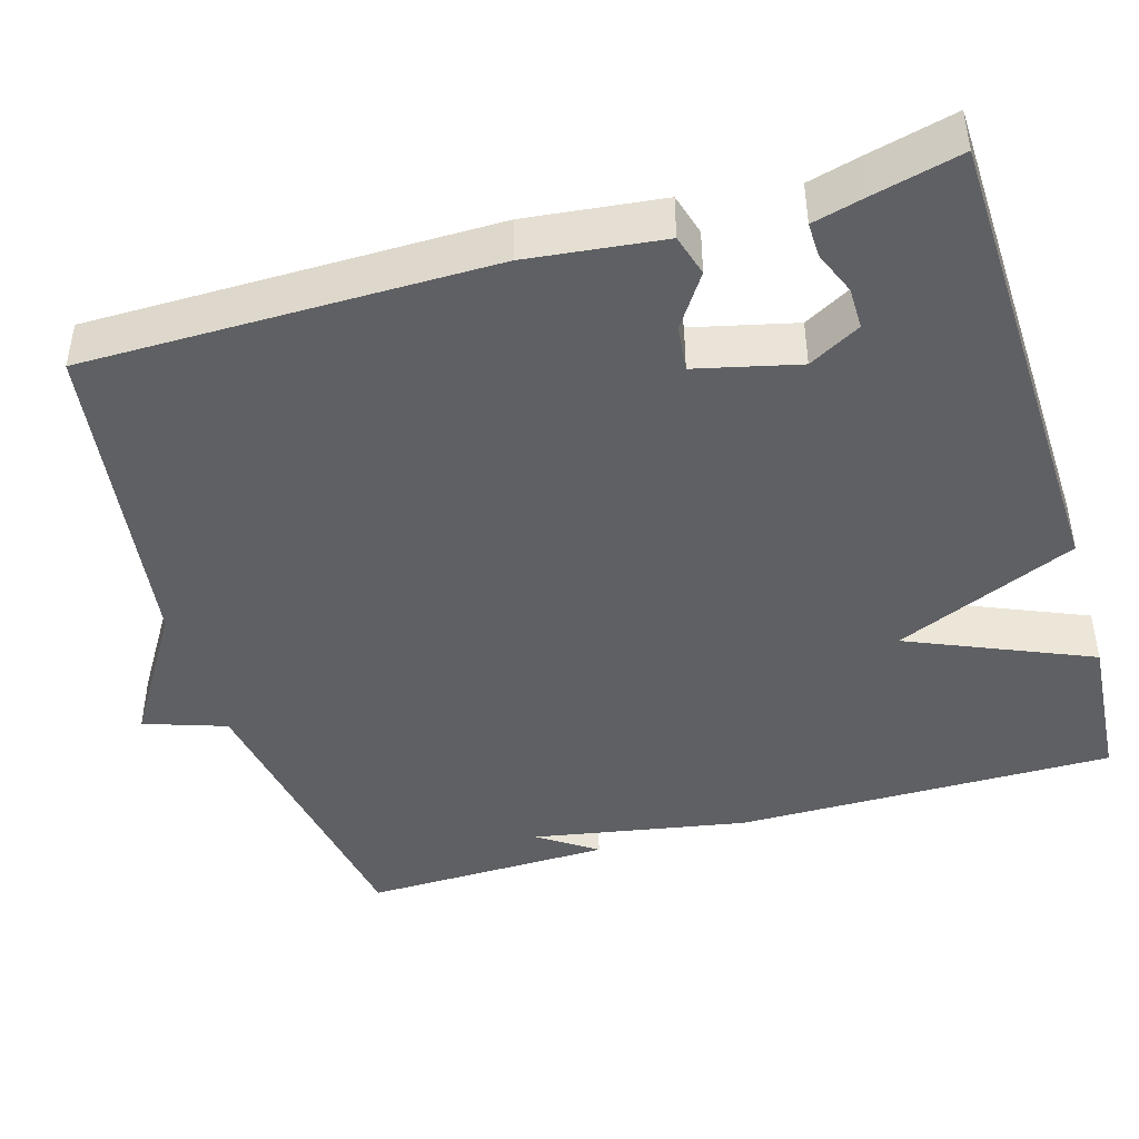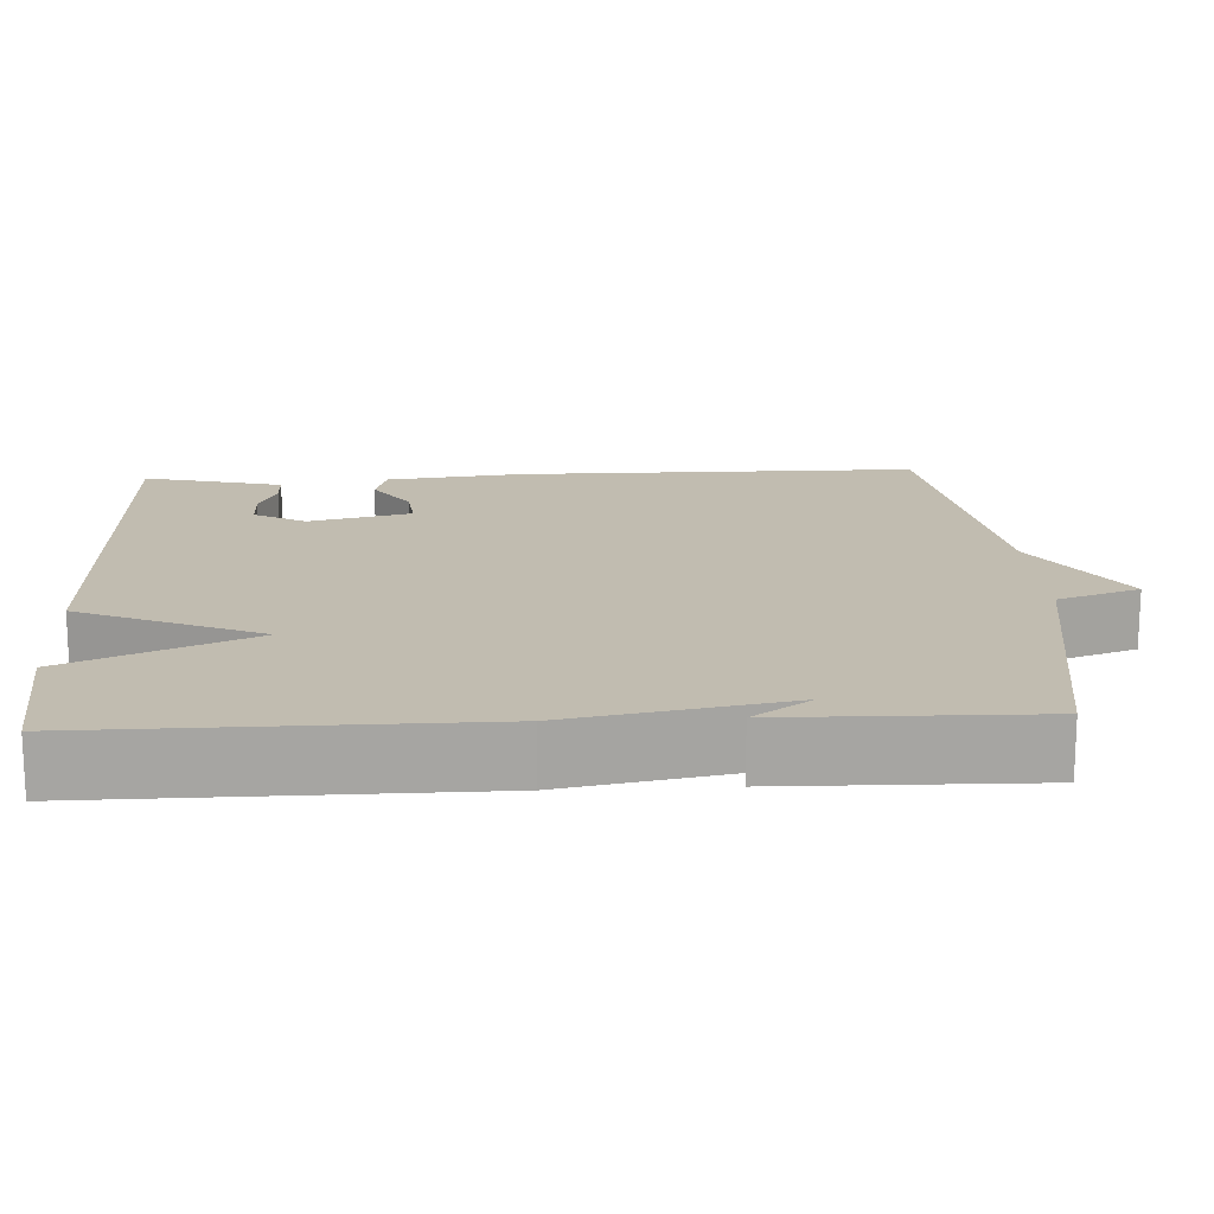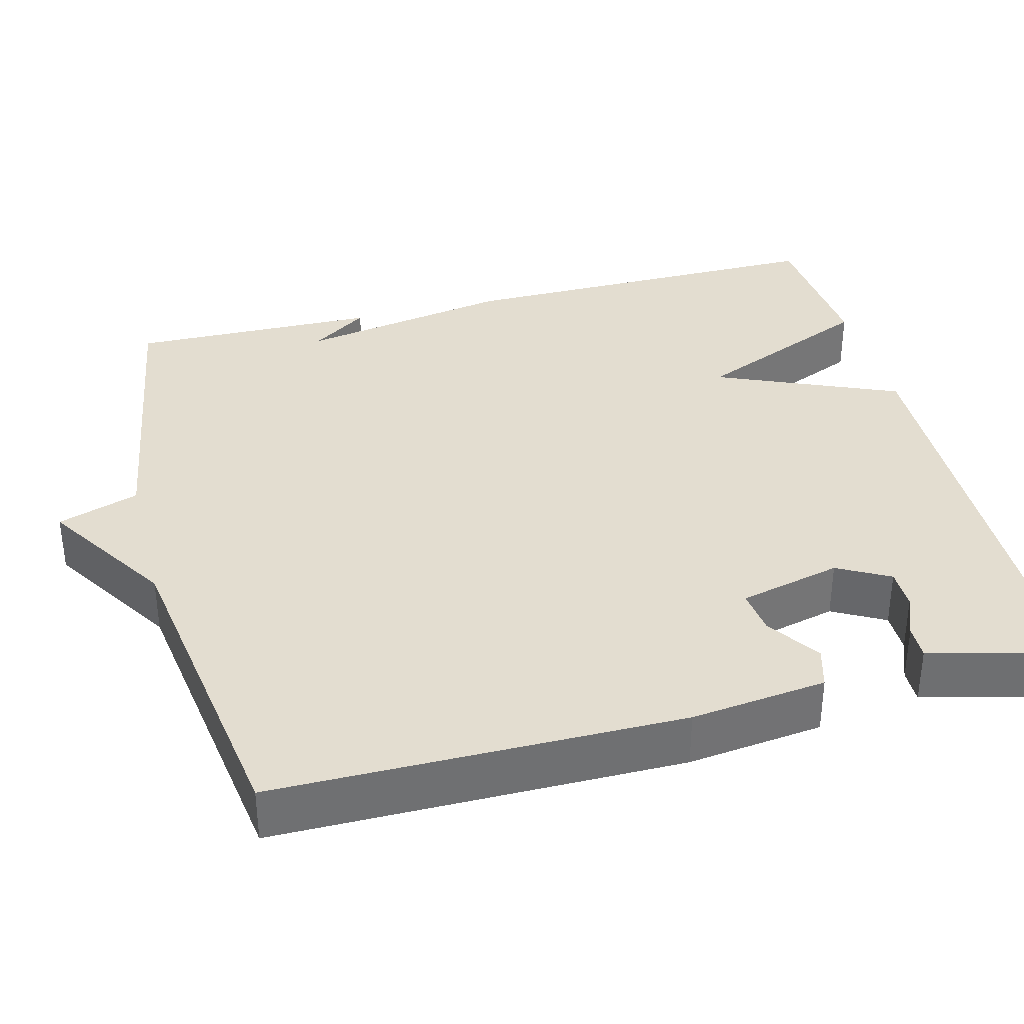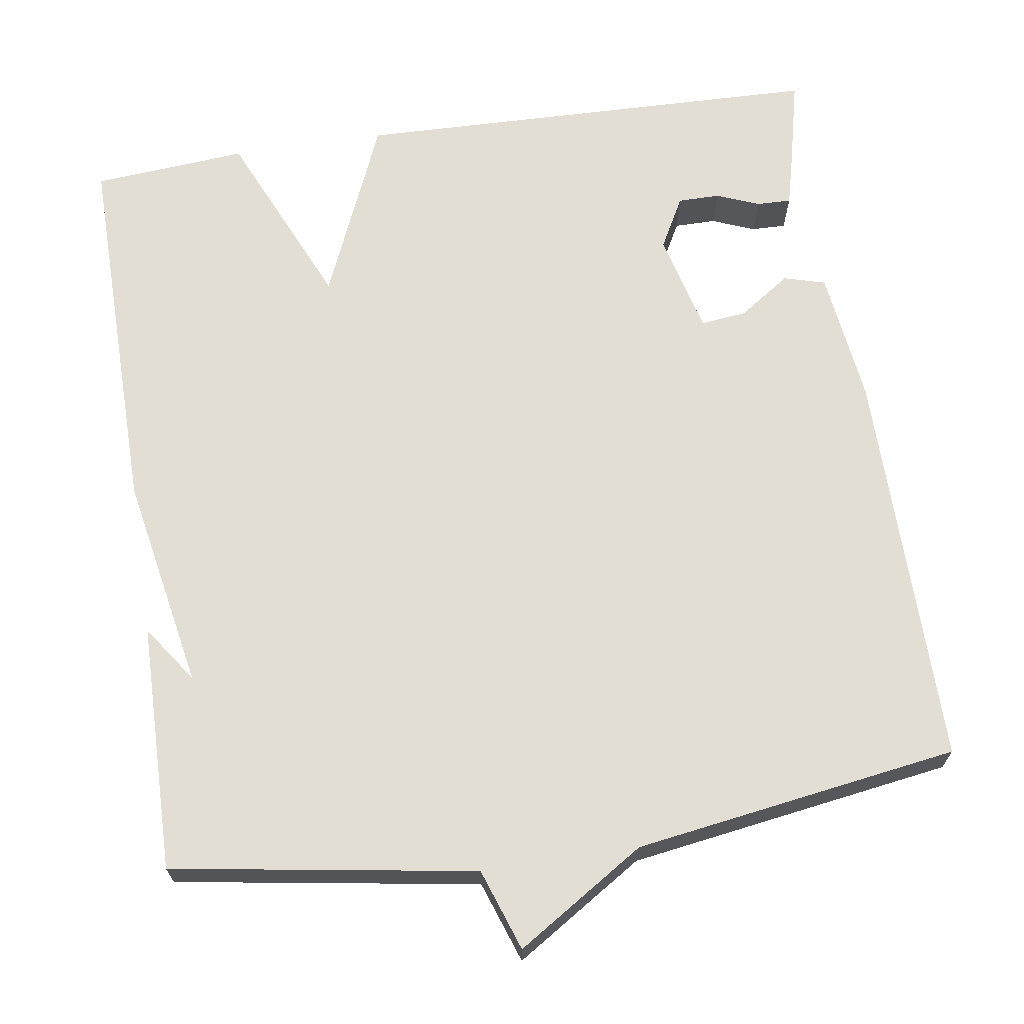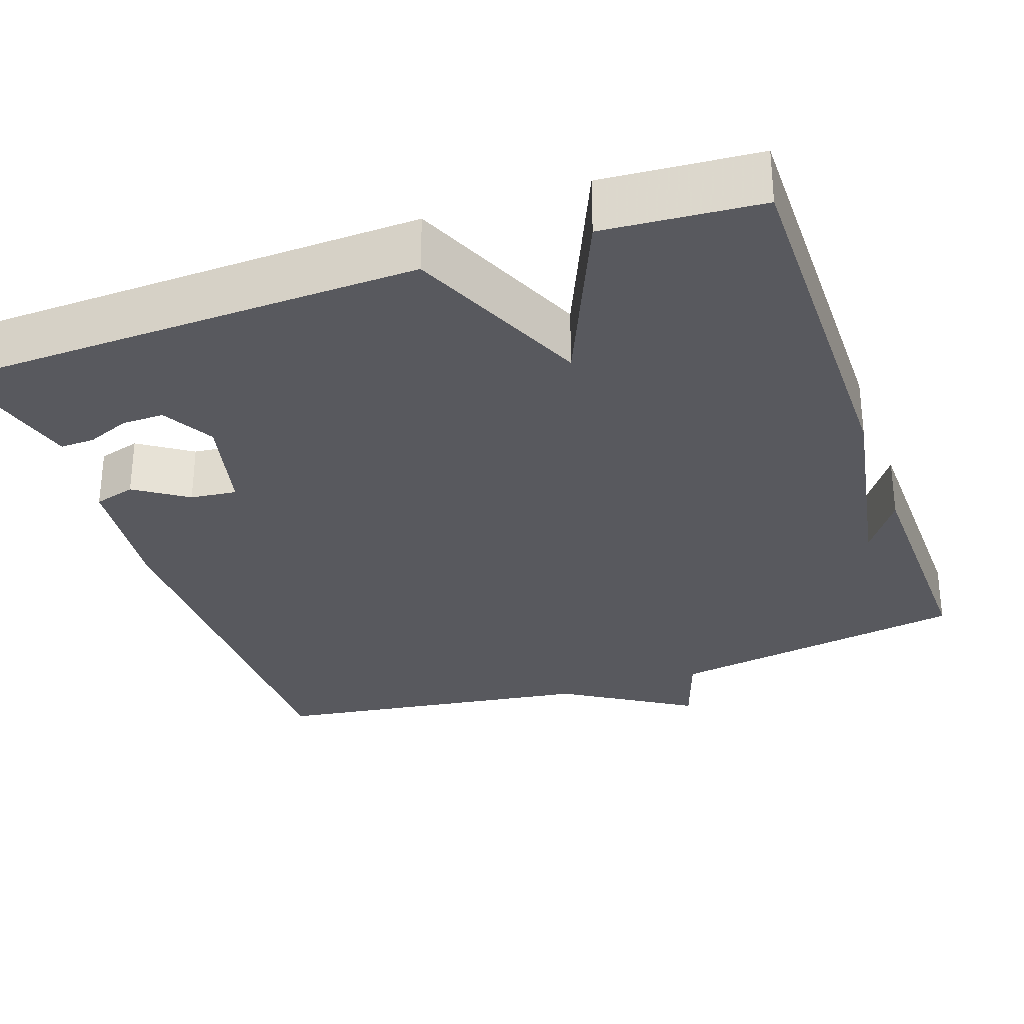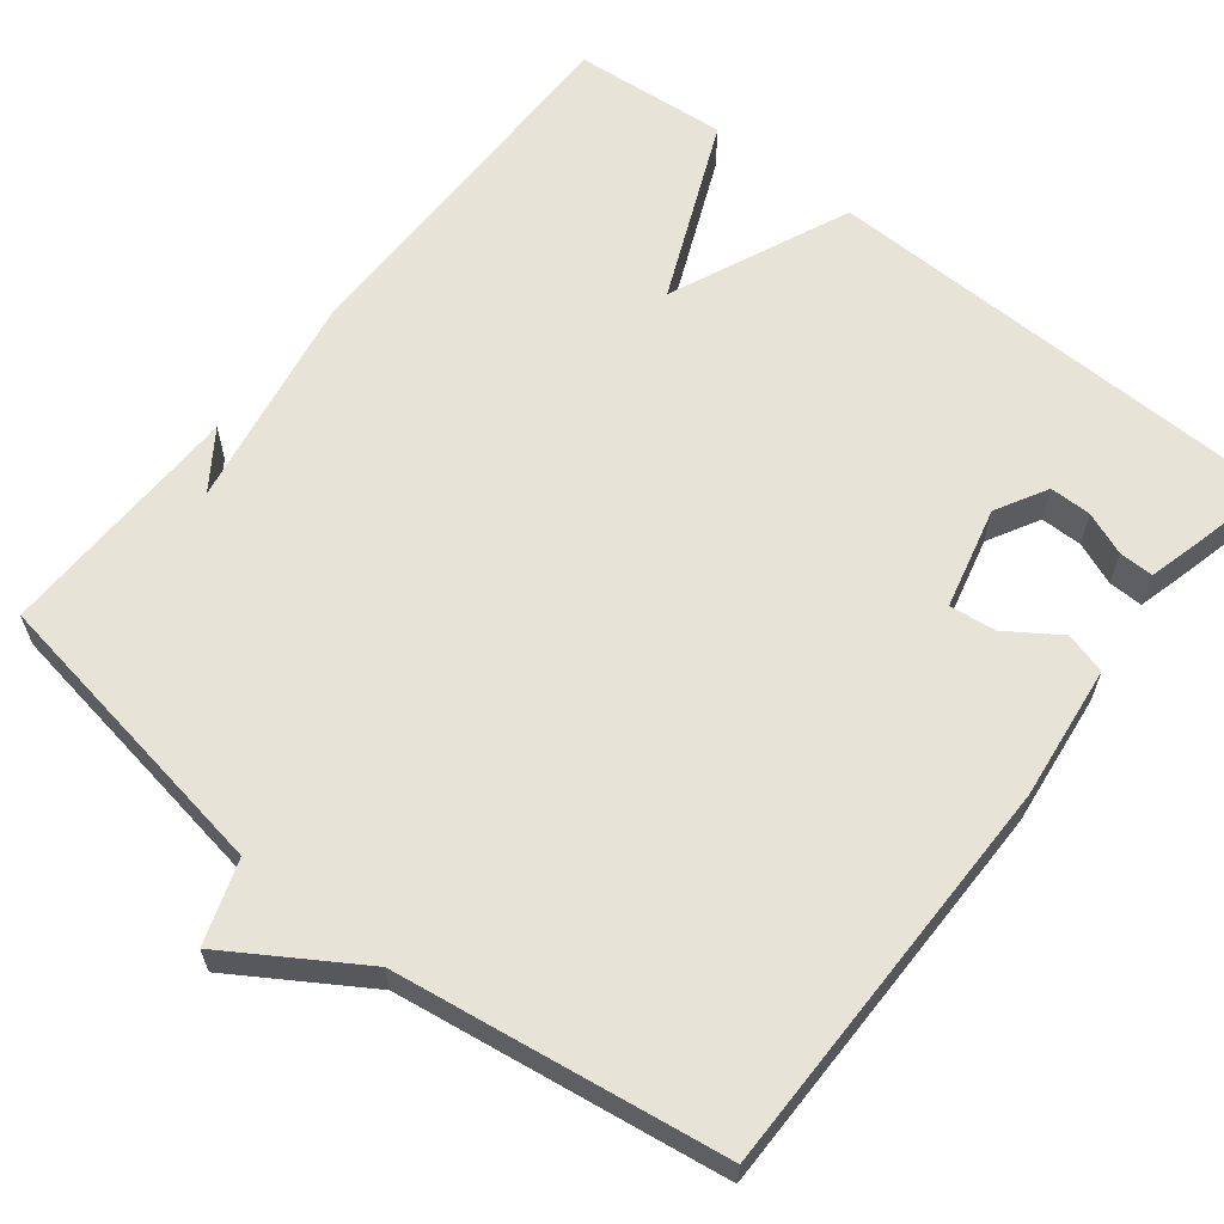
<metadata>
{"format":"obj","ext":"obj","renderer":"f3d","projection":"perspective","resolution":1024,"background":"white","views":[{"elev":-44.1,"azim":106.8,"up":"+Y"},{"elev":16.5,"azim":-92.9,"up":"+Y"},{"elev":35.5,"azim":75.6,"up":"+Y"},{"elev":67.2,"azim":-8.7,"up":"+Y"},{"elev":-30.4,"azim":-160.4,"up":"+Y"},{"elev":62.0,"azim":38.4,"up":"+Y"}]}
</metadata>
<code>
v -0.5 0.07 0.5
v -0.114 0.07 0.562
v -0.078 0.07 0.666
v 0.086 0.07 0.562
v 0.5 0.07 0.5
v 0.499 0.07 -0.014
v 0.478 0.07 -0.186
v 0.425 0.07 -0.201
v 0.359 0.07 -0.156
v 0.3 0.07 -0.149
v 0.268 0.07 -0.279
v 0.304 0.07 -0.345
v 0.357 0.07 -0.345
v 0.412 0.07 -0.323
v 0.456 0.07 -0.322
v 0.473 0.07 -0.388
v 0.5 0.07 -0.5
v -0.103 0.07 -0.516
v -0.202 0.07 -0.285
v -0.303 0.07 -0.516
v -0.5 0.07 -0.5
v -0.495 0.07 -0.017
v -0.444 0.07 0.256
v -0.495 0.07 0.183
v -0.5 0 0.5
v -0.114 0 0.562
v -0.078 0 0.666
v 0.086 0 0.562
v 0.5 0 0.5
v 0.499 0 -0.014
v 0.478 0 -0.186
v 0.425 0 -0.201
v 0.359 0 -0.156
v 0.3 0 -0.149
v 0.268 0 -0.279
v 0.304 0 -0.345
v 0.357 0 -0.345
v 0.412 0 -0.323
v 0.456 0 -0.322
v 0.473 0 -0.388
v 0.5 0 -0.5
v -0.103 0 -0.516
v -0.202 0 -0.285
v -0.303 0 -0.516
v -0.5 0 -0.5
v -0.495 0 -0.017
v -0.444 0 0.256
v -0.495 0 0.183
f 23 24 1
f 21 22 23
f 20 21 23
f 19 20 23
f 19 23 1 2
f 2 3 4
f 19 2 4
f 18 19 4
f 15 16 17
f 14 15 17
f 13 14 17
f 12 13 17 18
f 11 12 18
f 10 11 18 4
f 7 8 9
f 6 7 9
f 5 6 9
f 4 5 9
f 4 9 10
f 25 48 47
f 47 46 45
f 47 45 44
f 47 44 43
f 26 25 47 43
f 28 27 26
f 28 26 43
f 28 43 42
f 41 40 39
f 41 39 38
f 41 38 37
f 42 41 37 36
f 42 36 35
f 28 42 35 34
f 33 32 31
f 33 31 30
f 33 30 29
f 33 29 28
f 34 33 28
f 1 25 26 2
f 2 26 27 3
f 3 27 28 4
f 4 28 29 5
f 5 29 30 6
f 6 30 31 7
f 7 31 32 8
f 8 32 33 9
f 9 33 34 10
f 10 34 35 11
f 11 35 36 12
f 12 36 37 13
f 13 37 38 14
f 14 38 39 15
f 15 39 40 16
f 16 40 41 17
f 17 41 42 18
f 18 42 43 19
f 19 43 44 20
f 20 44 45 21
f 21 45 46 22
f 22 46 47 23
f 23 47 48 24
f 24 48 25 1

</code>
